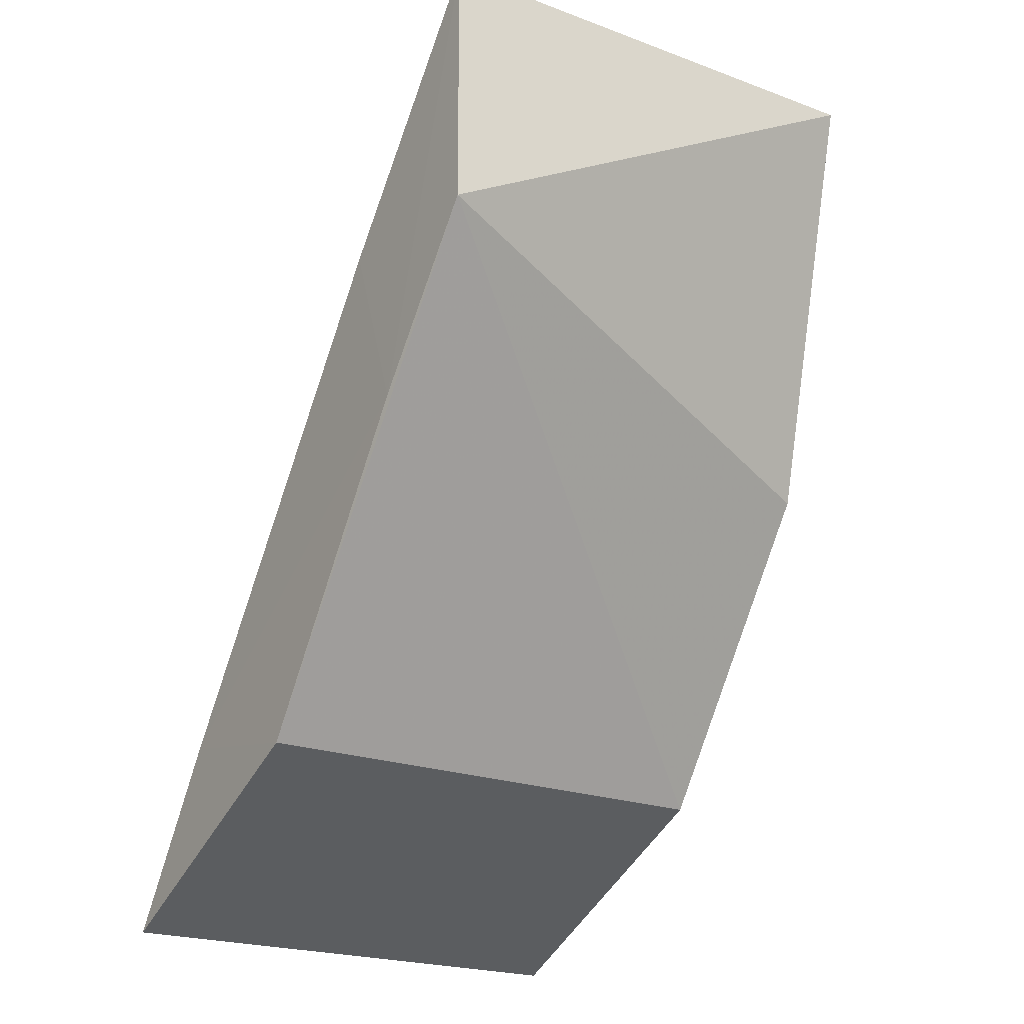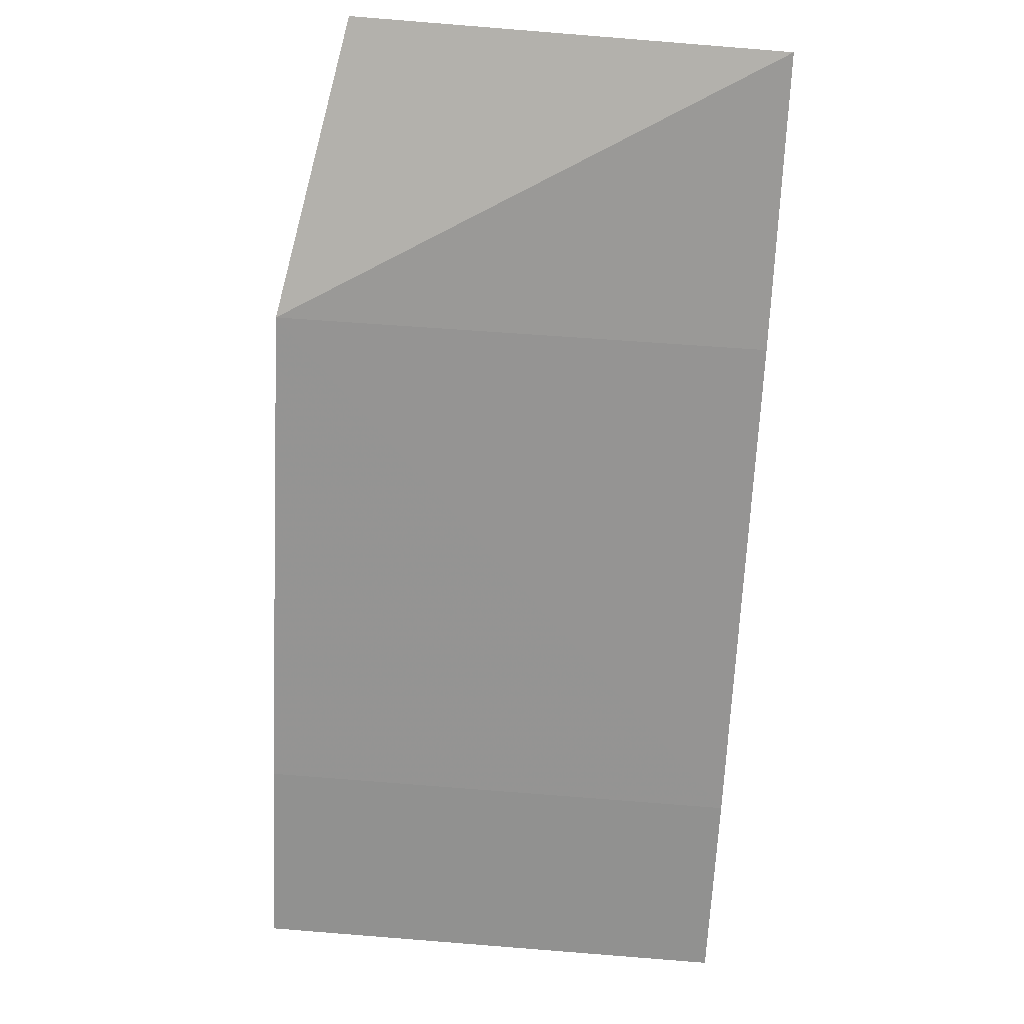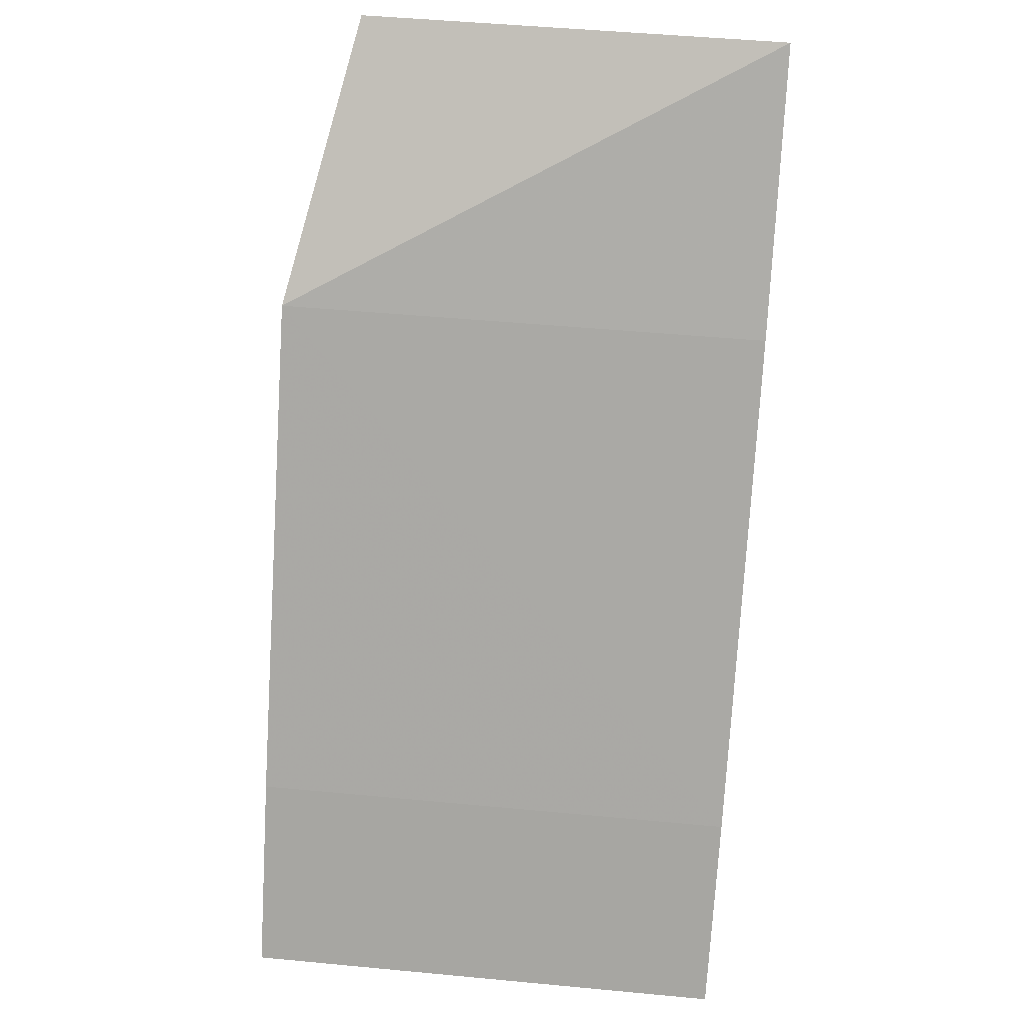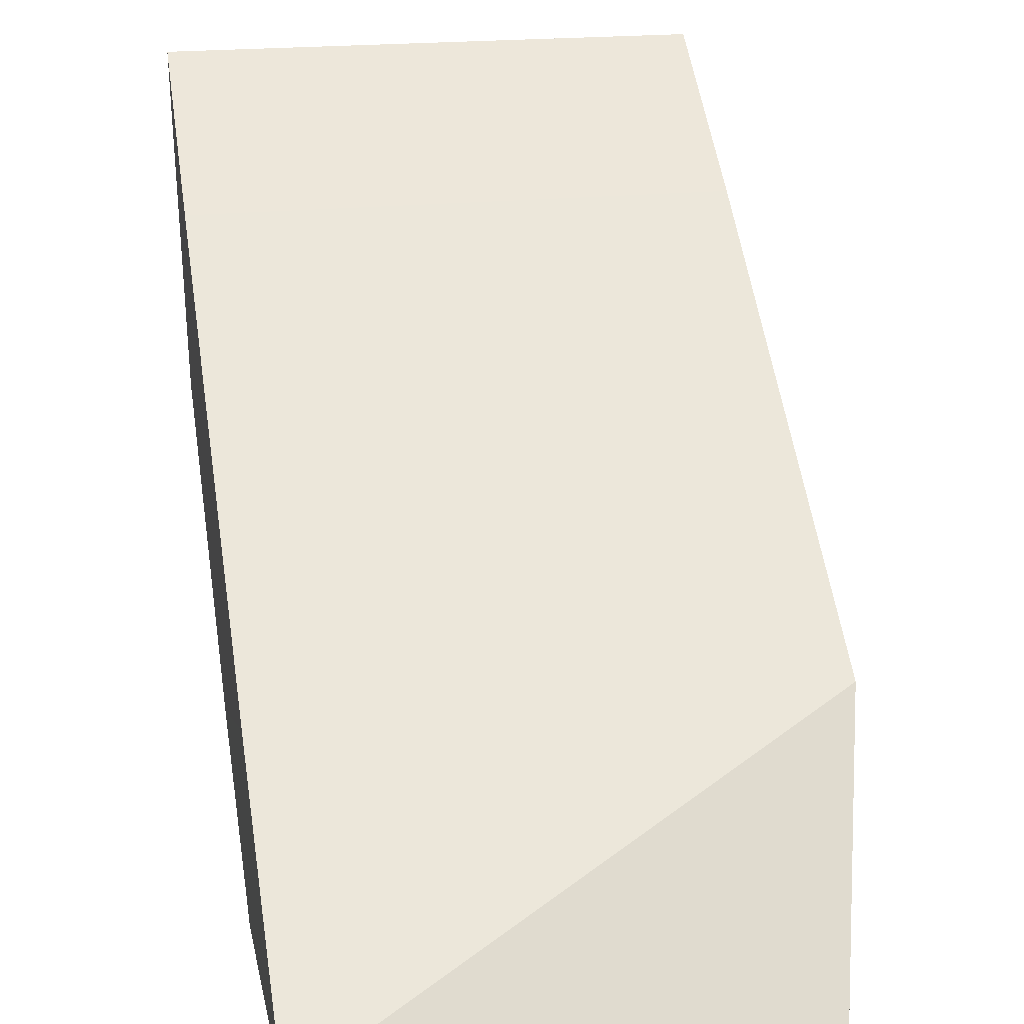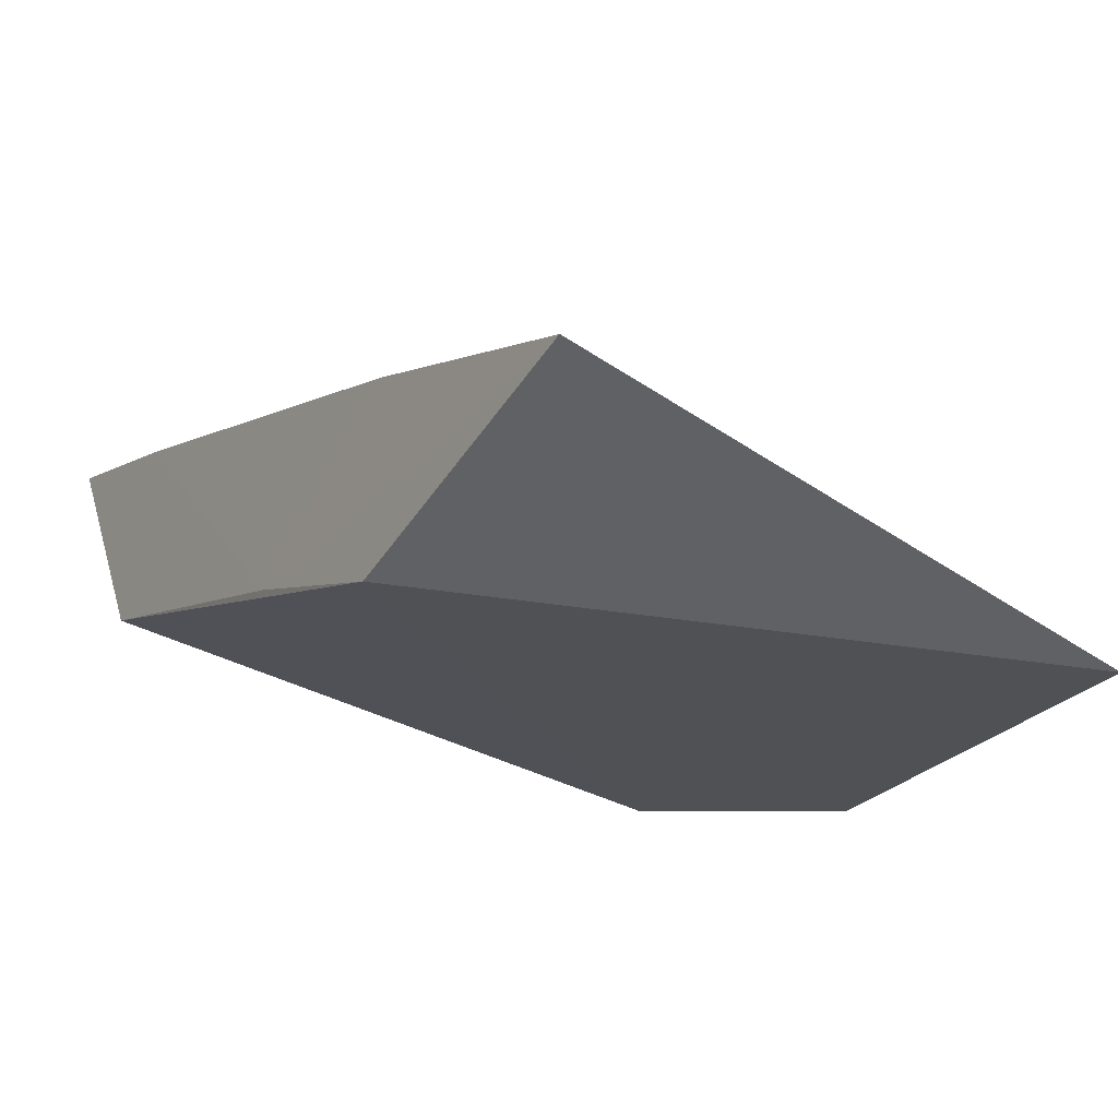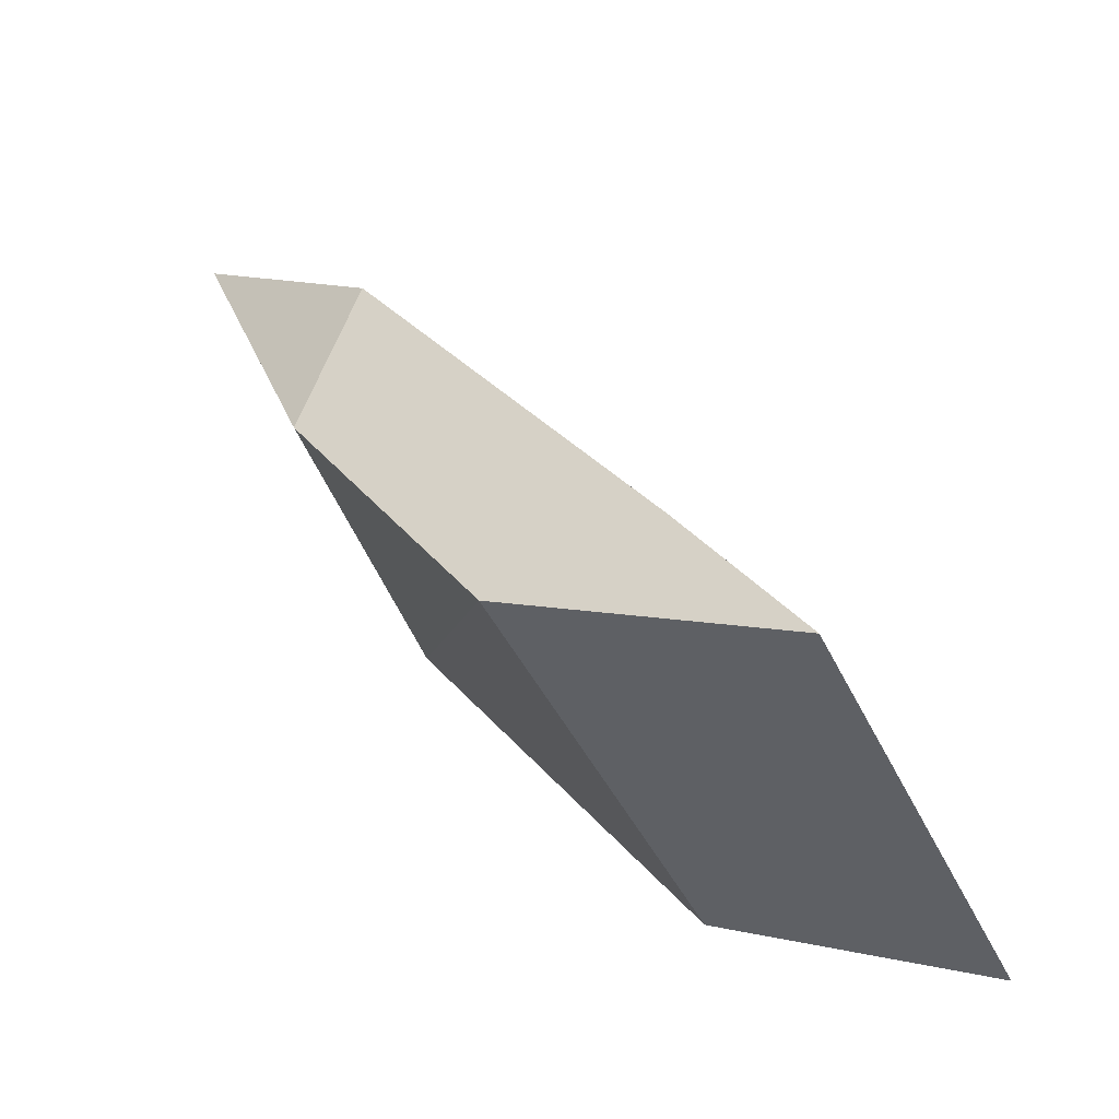
<metadata>
{"format":"obj","ext":"obj","renderer":"f3d","projection":"perspective","resolution":1024,"background":"white","views":[{"elev":-21.4,"azim":-34.1,"up":"+Z"},{"elev":57.4,"azim":-175.2,"up":"+Z"},{"elev":48.9,"azim":-174.0,"up":"+Z"},{"elev":20.4,"azim":-10.7,"up":"+Y"},{"elev":-43.0,"azim":-30.5,"up":"+Y"},{"elev":-44.0,"azim":114.3,"up":"+Z"}]}
</metadata>
<code>
v 0.009752 -0.02728 0.4471
v 0.01335 -0.005136 0.4061
v 0.01334 0.01209 0.3975
v -0.01703 0.01209 0.3975
v -0.01703 -0.0245 0.4339
v -0.01705 -0.005165 0.4061
v -0.01703 -0.02444 0.4491
v 0.01342 -0.01352 0.4346
v 0.01338 -0.01722 0.4241
v -0.01711 -0.01726 0.4241
v 0.01339 0.005092 0.4079
v -0.01711 -0.01353 0.4346
v -0.01709 0.005096 0.408
f 6 3 2
f 6 4 3
f 6 2 5
f 7 5 1
f 8 7 1
f 9 5 2
f 9 1 5
f 9 8 1
f 10 6 5
f 10 5 7
f 11 2 3
f 11 9 2
f 11 8 9
f 12 7 8
f 12 10 7
f 13 4 6
f 13 6 10
f 13 10 12
f 13 11 3
f 13 3 4
f 13 12 8
f 13 8 11

</code>
